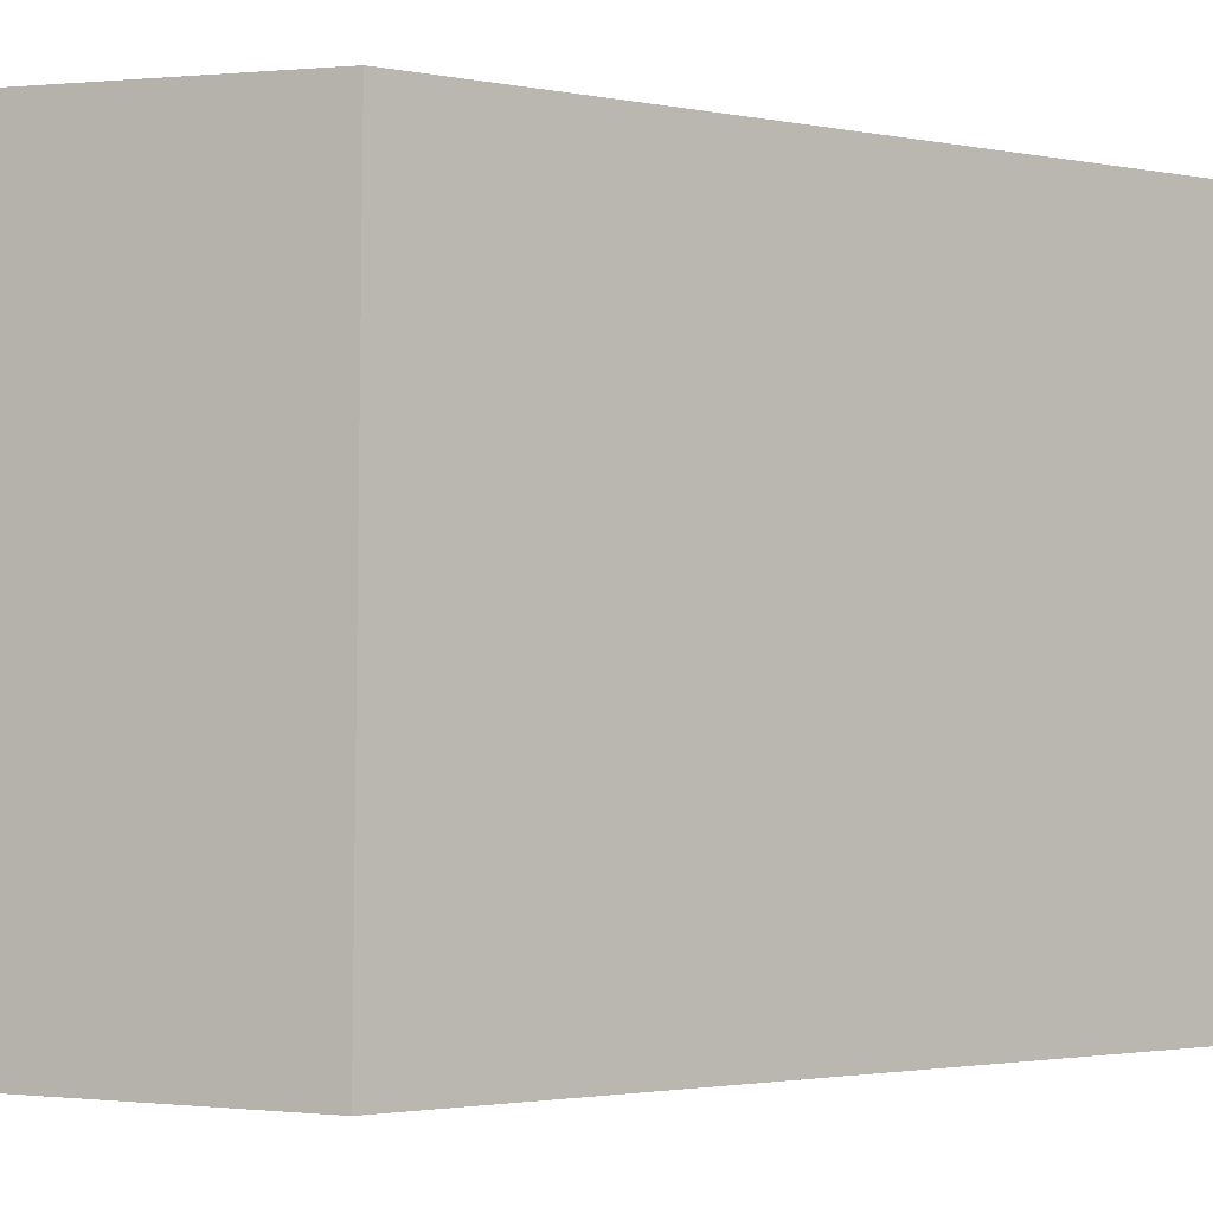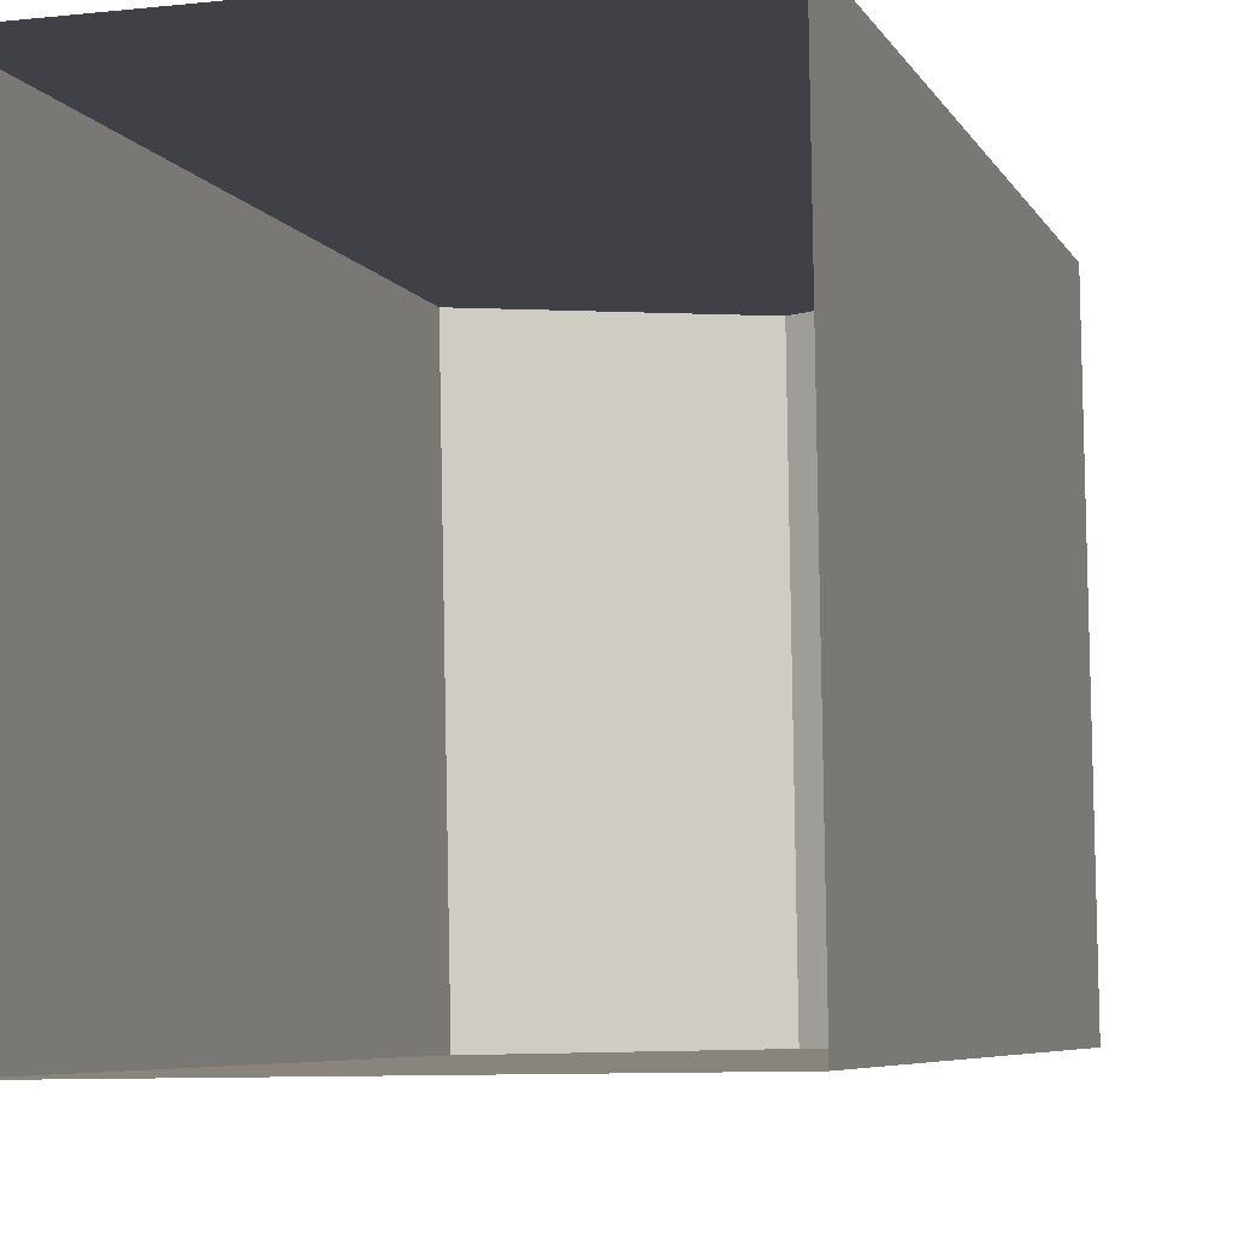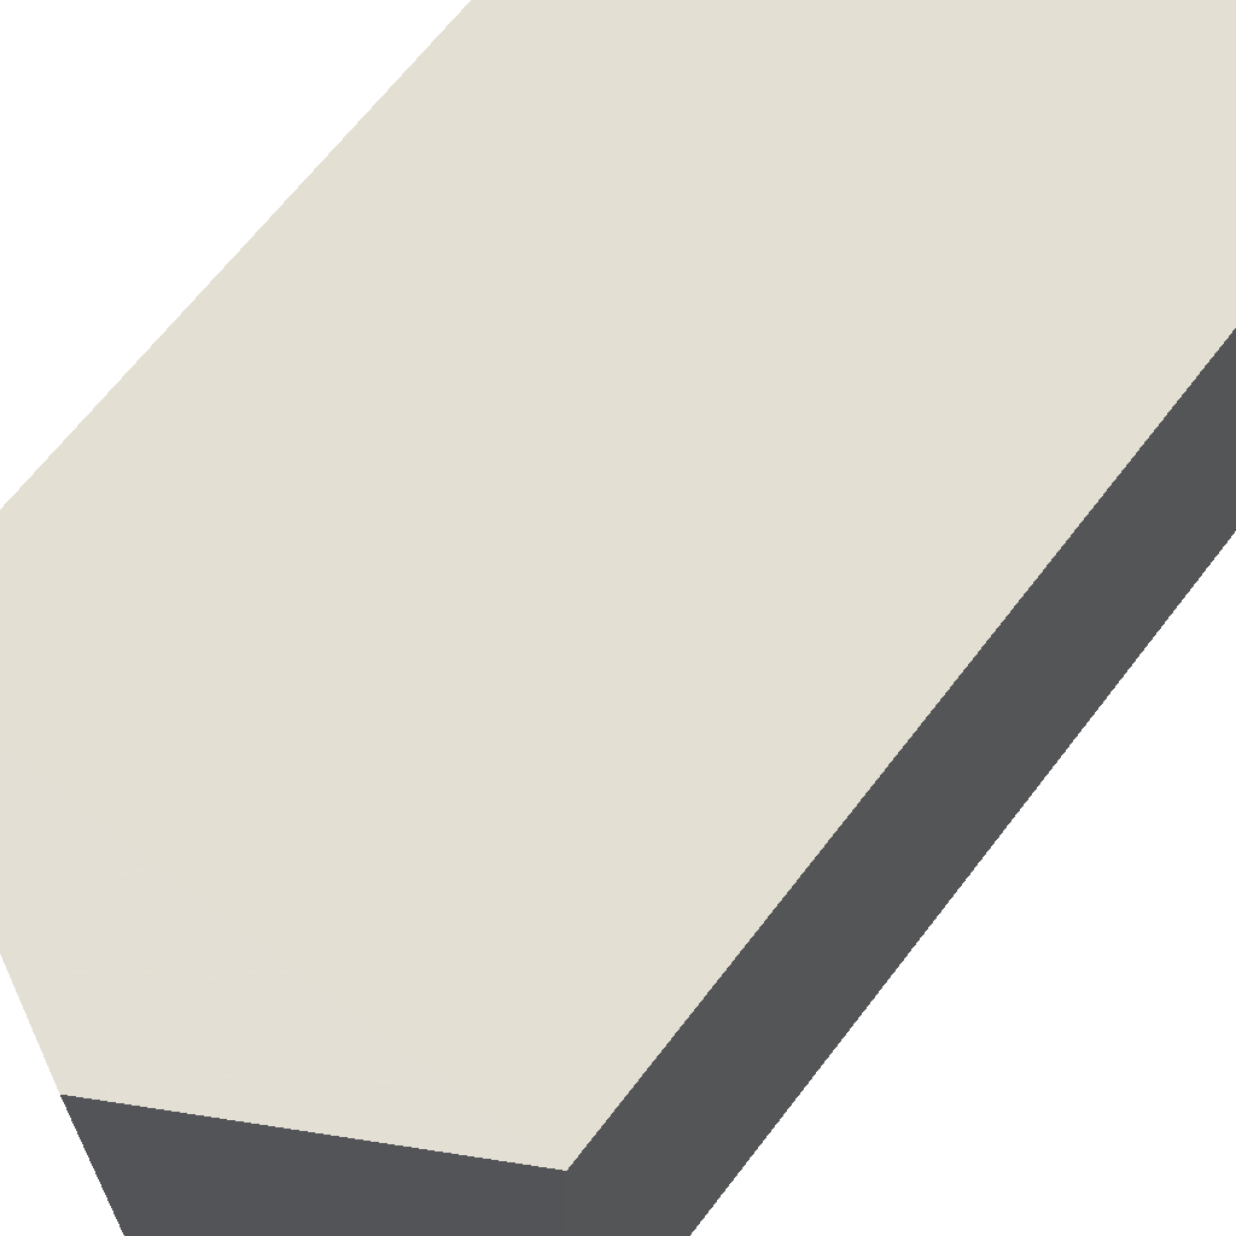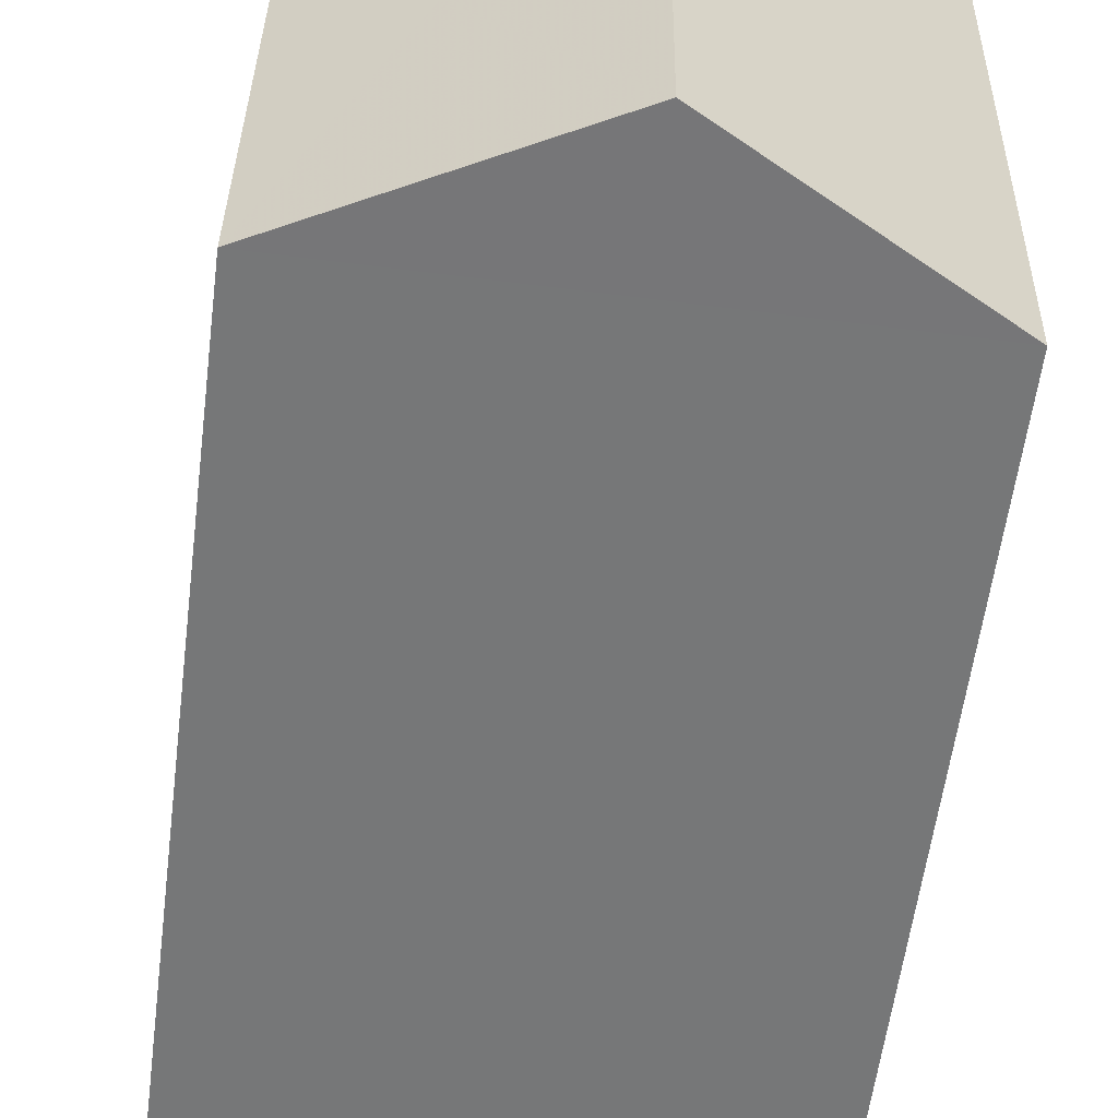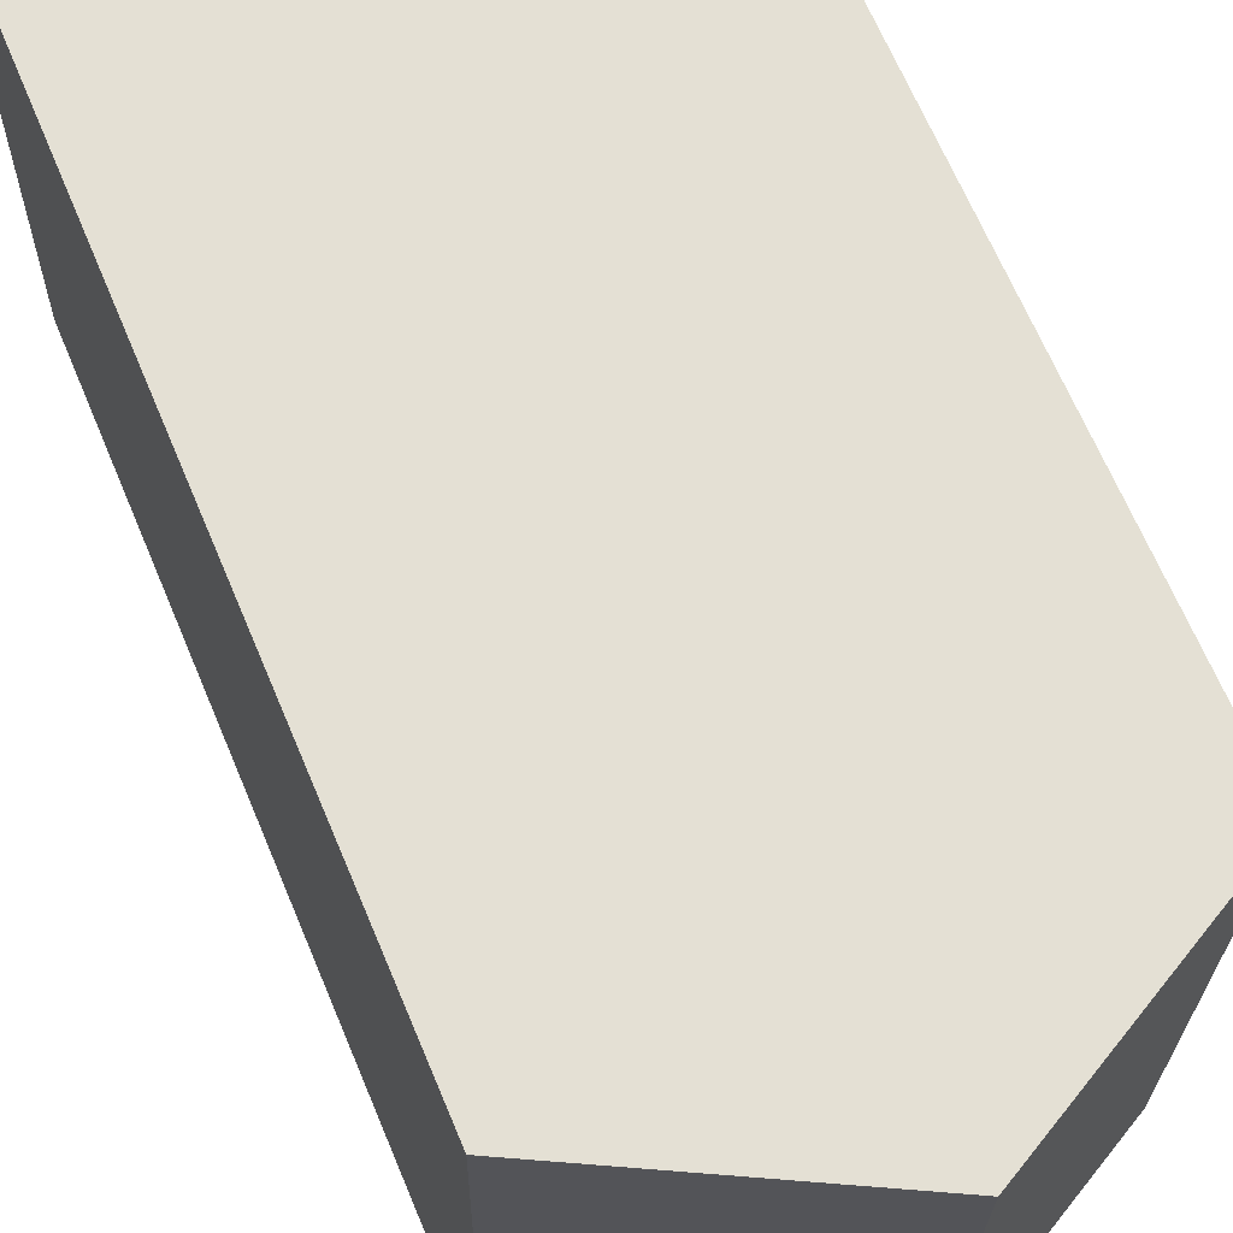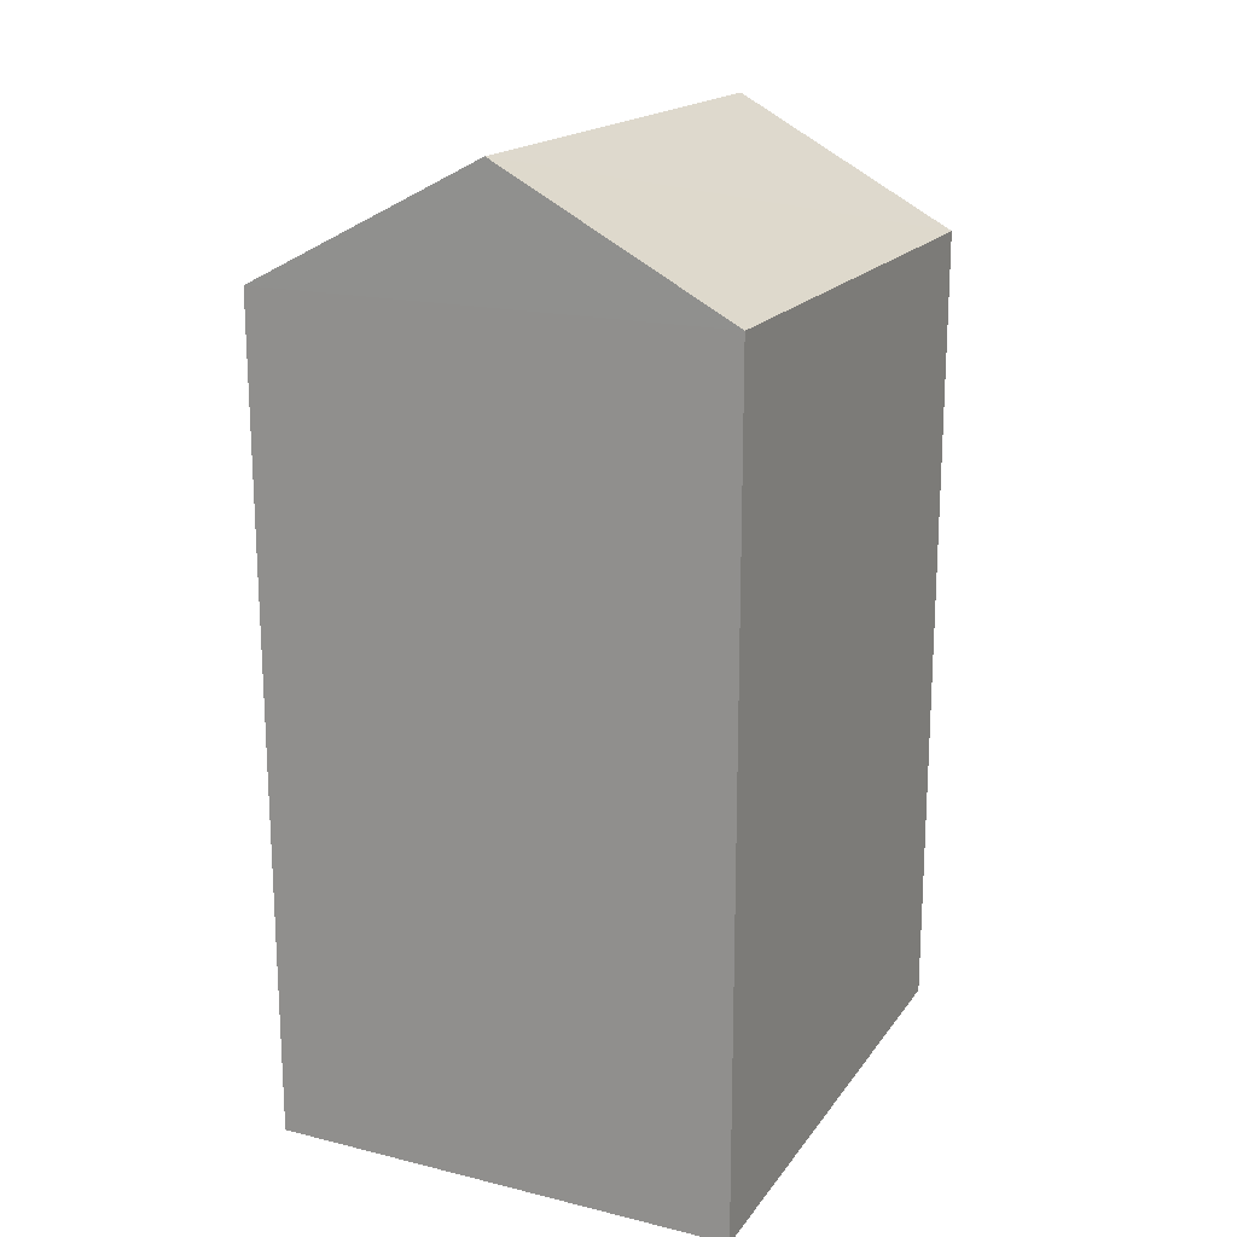
<metadata>
{"format":"obj","ext":"obj","renderer":"f3d","projection":"perspective","resolution":1024,"background":"white","views":[{"elev":-1.8,"azim":51.6,"up":"+Y"},{"elev":-5.8,"azim":-163.9,"up":"+Y"},{"elev":66.1,"azim":37.5,"up":"+Y"},{"elev":-57.0,"azim":-7.2,"up":"+Y"},{"elev":66.8,"azim":-22.8,"up":"+Y"},{"elev":18.3,"azim":24.1,"up":"+Z"}]}
</metadata>
<code>
v -3.724e+05 -1.044e+05 28.39
v -3.724e+05 -1.044e+05 28.39
v -3.724e+05 -1.044e+05 28.39
v -3.724e+05 -1.044e+05 28.39
v -3.724e+05 -1.044e+05 38.95
v -3.724e+05 -1.044e+05 37.58
v -3.724e+05 -1.044e+05 38.95
v -3.724e+05 -1.044e+05 37.58
v -3.724e+05 -1.044e+05 37.58
v -3.724e+05 -1.044e+05 37.58
f 1 2 3
f 1 4 2
f 5 6 7
f 5 8 6
f 7 9 5
f 7 10 9
f 2 4 6
f 6 10 7
f 6 4 10
f 1 3 9
f 9 8 5
f 9 3 8
f 9 4 1
f 9 10 4
f 6 3 2
f 6 8 3

</code>
